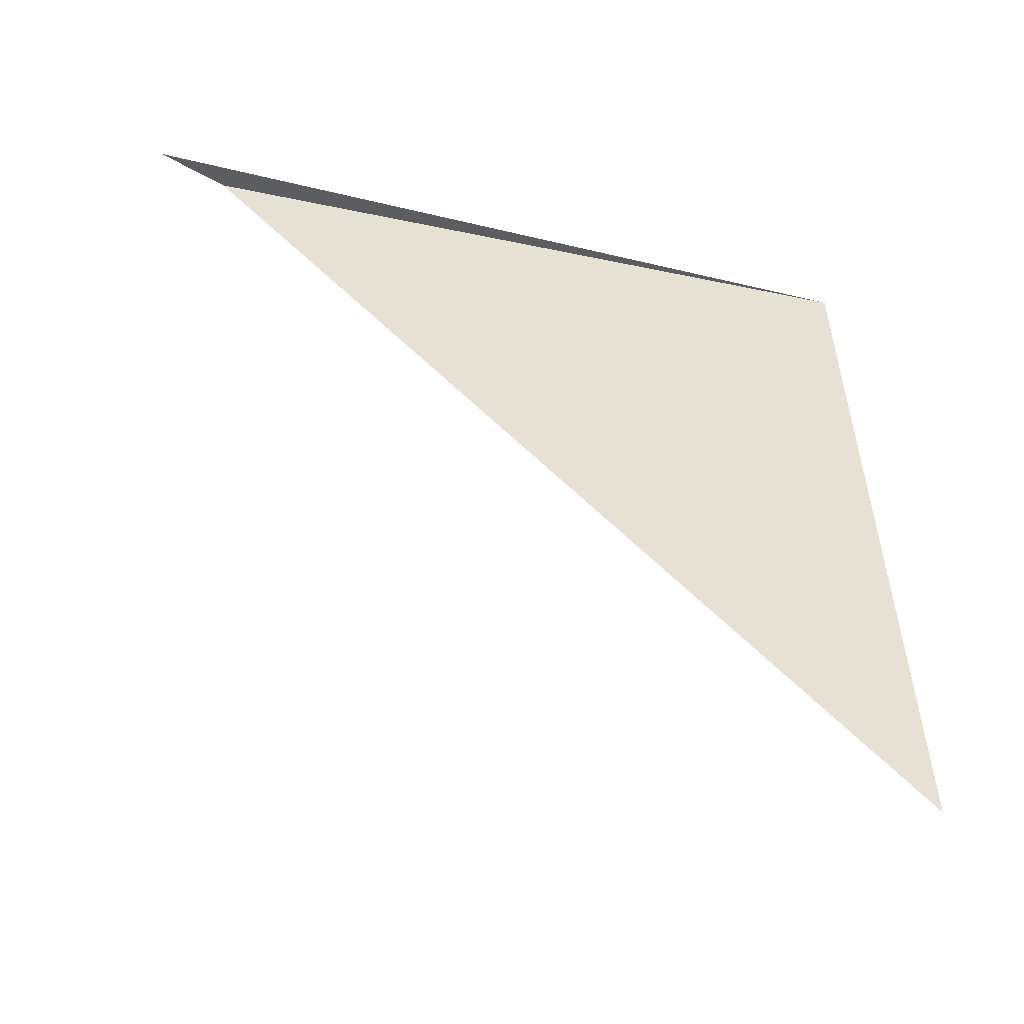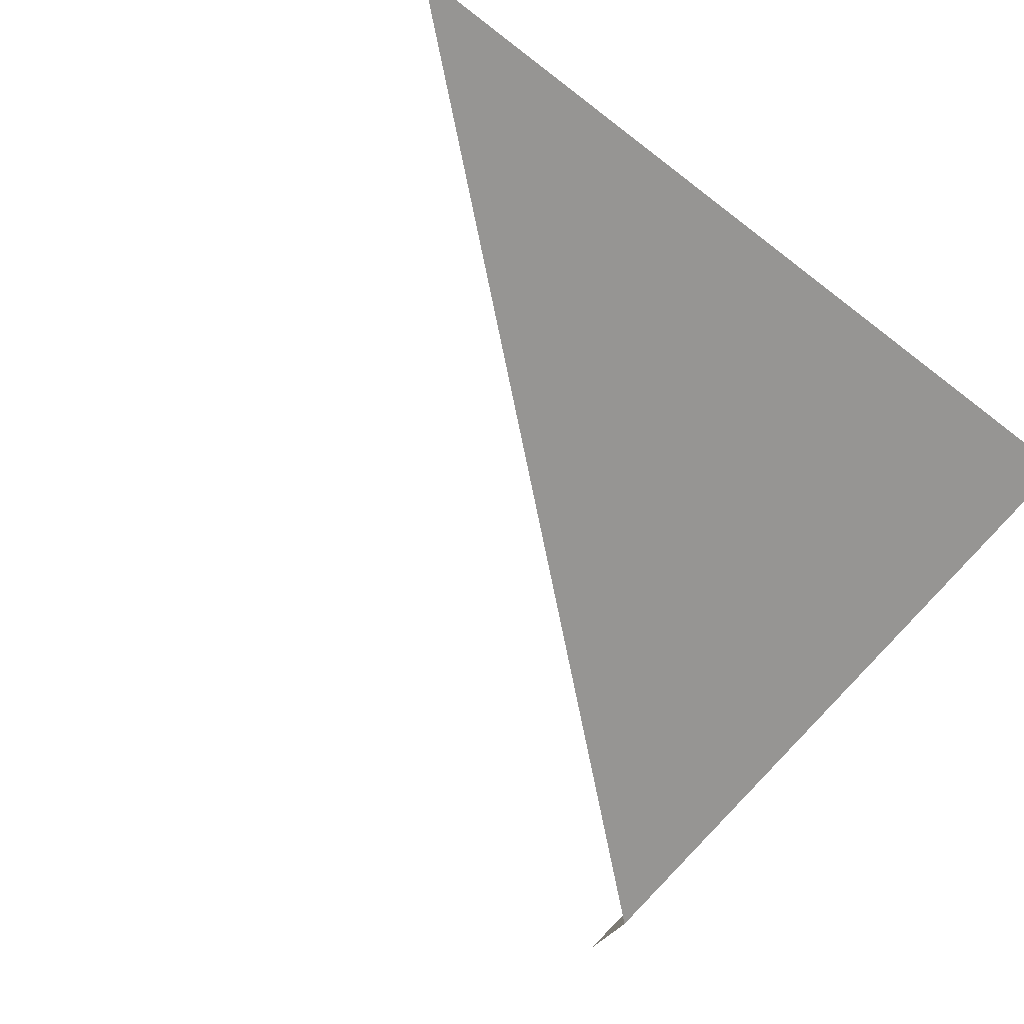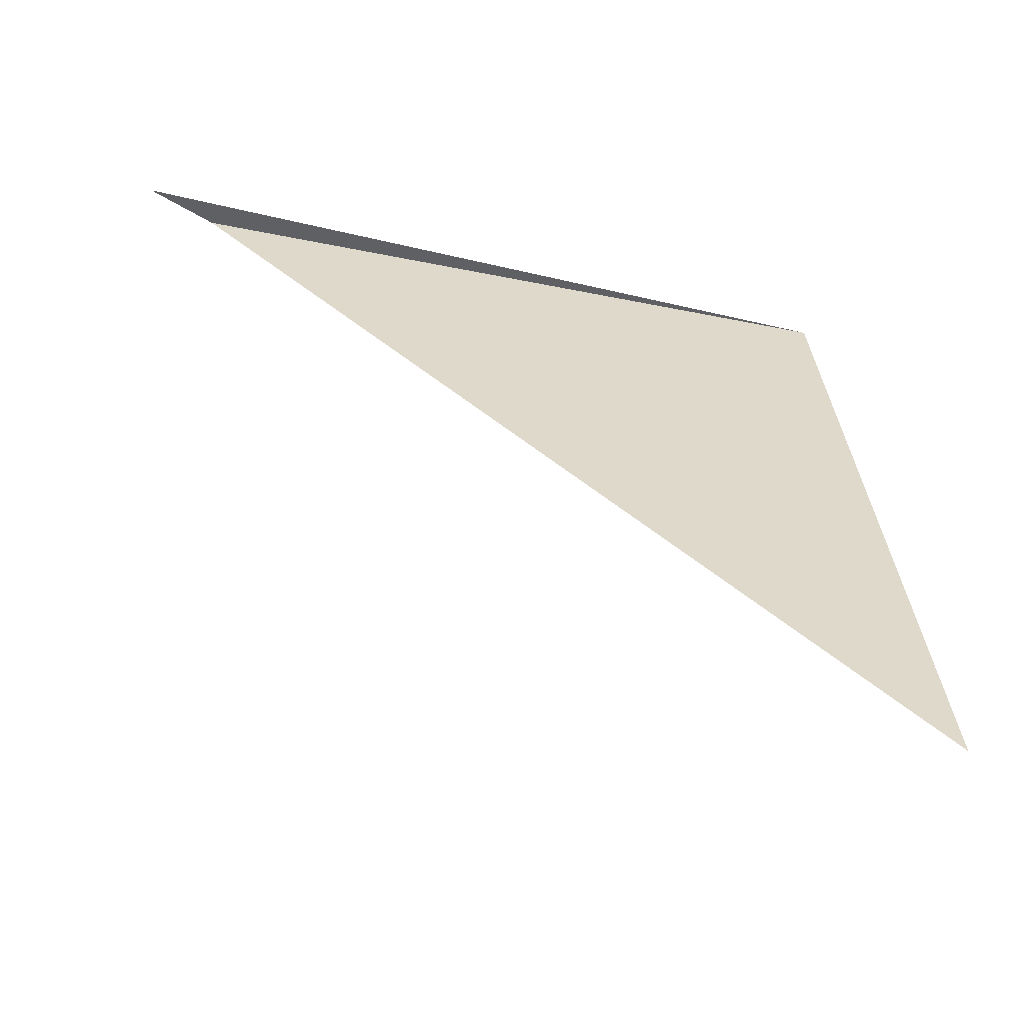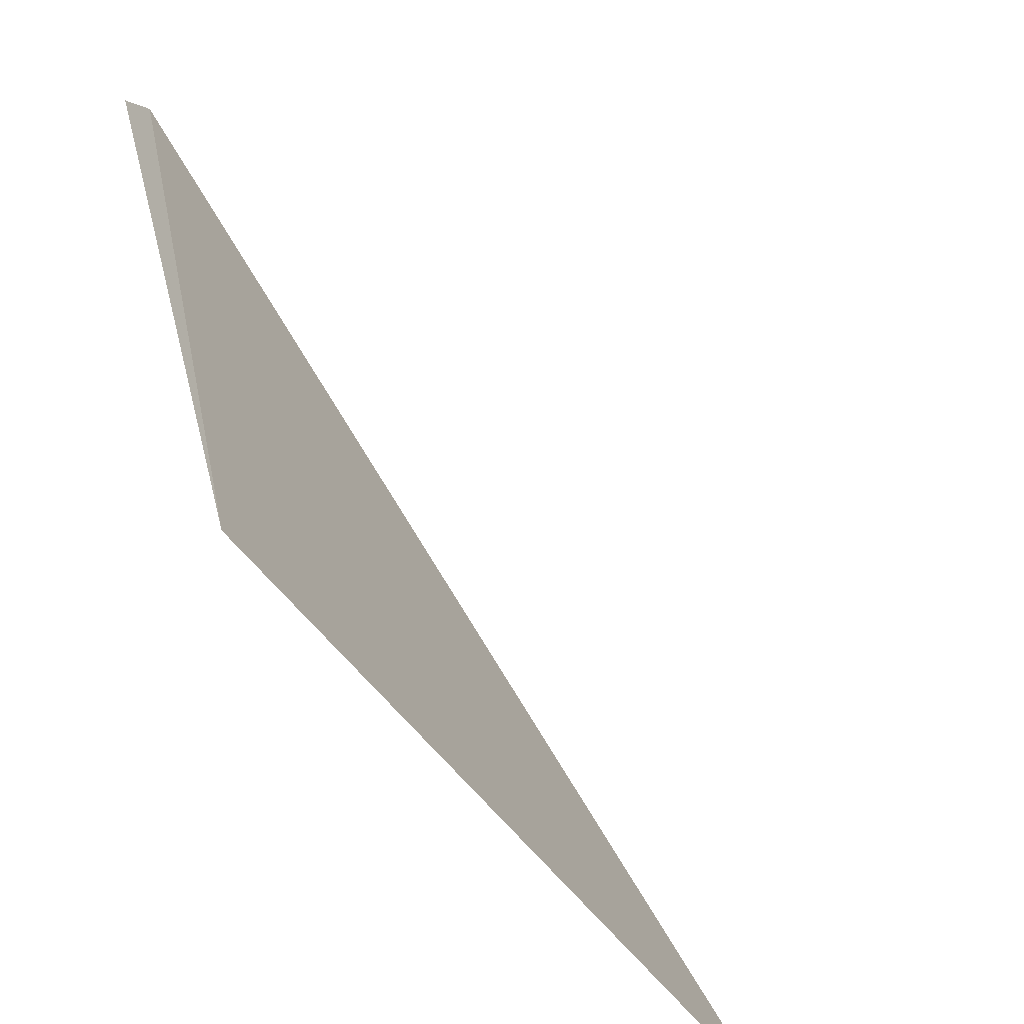
<metadata>
{"format":"obj","ext":"obj","renderer":"f3d","projection":"perspective","resolution":1024,"background":"white","views":[{"elev":55.6,"azim":-90.2,"up":"+Z"},{"elev":-77.0,"azim":-36.4,"up":"+Z"},{"elev":47.9,"azim":-92.9,"up":"+Z"},{"elev":-45.5,"azim":137.5,"up":"+Y"}]}
</metadata>
<code>
v 231.7 196.6 53.22
v 232.1 196.8 53.21
v 232.1 196.6 53.07
v 232.1 194.5 52.5
v 229.8 194.5 53.16
v 232.1 192.5 52.93
v 233.1 196.6 53.16
v 234.6 195.6 53.03
v 234.5 194.5 52.75
v 234.5 193.9 52.92
v 235 194.5 52.94
v 224.8 194.3 57.56
v 225 194.8 57.59
v 225 194.3 57.32
v 225 192.2 56.96
v 224.6 192.2 57.43
v 225 190.1 57.18
v 224.9 190.1 57.28
v 225 189.9 57.26
v 226.6 200.5 57.9
v 227.5 201.9 57.95
v 227.4 200.6 57.21
v 227.4 198.5 56.48
v 226 198.4 57.78
v 227.4 196.5 55.66
v 225.5 196.3 57.67
v 227.3 194.4 54.99
v 227.3 192.3 55.08
v 227.3 190.2 55.46
v 225.8 188 57.1
v 227.4 188 55.92
v 227.4 185.9 56.5
v 226.8 185.9 56.92
v 227.4 185.2 56.85
v 228.7 202.6 57.95
v 229.9 202.9 57.92
v 229.9 202.6 57.55
v 229.8 200.6 56.27
v 229.8 198.6 55.27
v 229.7 196.6 54.01
v 229.7 194.5 53.2
v 229.7 192.4 53.73
v 229.7 190.2 54.53
v 229.8 188.1 55.09
v 229.8 186 55.62
v 229.8 183.9 56.67
v 232.3 203 57.82
v 232.3 202.6 57.38
v 232.3 200.6 55.93
v 232.2 198.6 54.67
v 232.1 192.4 52.94
v 232.1 190.2 54.05
v 232.2 188.1 54.77
v 232.2 186 55.41
v 232.2 184 56.57
v 234.2 202.6 57.72
v 234.8 202.4 57.69
v 234.7 200.6 56.14
v 234.6 198.6 54.86
v 234.6 196.6 53.37
v 234.6 192.4 53.37
v 234.6 190.2 54.24
v 234.6 188.1 54.88
v 234.6 185.9 55.66
v 234.7 184.7 56.52
v 237.2 201 57.49
v 237.2 200.5 57.02
v 237.1 198.5 55.61
v 237.1 196.5 54.47
v 237 194.4 53.99
v 237 192.3 54.29
v 237 190.2 54.74
v 237.1 188 55.29
v 237.1 185.9 56.34
v 237.1 185.7 56.48
v 237.8 200.5 57.43
v 239.6 198.4 57.22
v 239.6 198.4 57.18
v 239.6 196.4 56.08
v 239.5 194.3 55.48
v 239.5 192.2 55.3
v 239.5 190.1 55.49
v 239.5 188 56.19
v 237.4 185.9 56.48
v 239.5 187.5 56.5
v 239.6 198.4 57.22
v 240.6 196.3 57.04
v 241.2 194.2 56.88
v 241.7 192.1 56.72
v 241.4 190 56.59
v 240 187.9 56.51
v 222.6 189.8 61.56
v 222.7 190 61.57
v 222.7 189.8 61.38
v 222.7 187.8 60.41
v 221.8 187.7 61.46
v 222.6 185.7 60.11
v 221.3 185.6 61.34
v 222.6 183.6 60.12
v 221 183.5 61.21
v 222.7 181.5 60.86
v 222.4 181.4 61.02
v 222.7 181.3 61
v 225.1 194.2 58.94
v 225.2 193.4 61.69
v 224.1 191.9 61.64
v 225 187.9 58.06
v 225 185.8 58.54
v 225 183.7 59.08
v 225.1 181.5 60.19
v 225.1 180.8 60.86
v 227.5 202.3 62.19
v 227.7 202.5 62.19
v 227.6 202.4 61.1
v 226.5 200.2 62.09
v 226.5 198.1 61.96
v 226.5 196.1 61.82
v 225.6 194 61.71
v 227.4 183.7 57.87
v 227.5 181.5 59.76
v 227.5 180.7 60.76
v 229.9 204.4 62.23
v 230.1 204.5 62.23
v 230.1 204.4 62.02
v 229.8 183.8 56.82
v 229.9 181.5 59.74
v 230 180.9 60.67
v 232.5 205.5 62.19
v 232.5 204.5 60.56
v 232.2 183.8 56.91
v 232.3 181.4 60.61
v 232.4 181.5 60.61
v 235 206.1 62.13
v 234.9 204.5 60.23
v 234.8 202.6 57.88
v 234.8 183.6 58.93
v 234.8 182.8 60.59
v 237.4 205.9 62.02
v 237.3 204.5 60.55
v 237.3 202.5 58.95
v 235.8 183.5 60.6
v 237.3 184.6 60.62
v 239.8 204.7 61.84
v 239.8 204.4 61.49
v 239.7 202.4 60.02
v 239.7 200.4 58.77
v 238.4 185.6 60.63
v 239.7 186.8 60.66
v 240.3 204.4 61.8
v 242.1 202.3 61.58
v 242.2 202.1 61.57
v 242.2 200.2 60.63
v 242.2 198.2 59.9
v 242.1 196.1 59.29
v 242.1 194.1 58.65
v 242 192 57.91
v 242.2 189.8 60.75
v 242.2 189.7 60.75
v 240.6 187.7 60.68
v 242.9 200.2 61.41
v 243.2 198.1 61.26
v 243.3 196 61.12
v 243.2 193.9 60.99
v 242.9 191.8 60.86
v 212.8 183.3 65.75
v 213.1 183.9 65.77
v 213.1 183.3 65.49
v 213.1 182.1 65.65
v 214.4 185.4 65.82
v 215.6 186 65.81
v 215.6 185.4 65.23
v 215.5 183.4 64.35
v 213.5 181.2 65.58
v 215.5 181.3 64.41
v 215.5 179.5 65.38
v 218 186.9 65.77
v 217.9 185.5 64.2
v 217.9 183.4 63.4
v 217.9 181.3 63.42
v 216.4 179.1 65.32
v 217.9 179.1 64.61
v 218 178.6 65.22
v 219.1 187.4 65.76
v 220.5 188.1 65.75
v 220.4 187.5 64.44
v 220.3 185.6 62.53
v 220.3 183.5 61.85
v 220.3 181.4 62.24
v 220.4 179.2 63.91
v 220.4 178.3 65.1
v 222.8 189.7 62.96
v 222.9 189.3 65.73
v 222.8 179.2 63.44
v 222.8 178.2 64.99
v 225.3 191.6 65.78
v 225.3 191.7 65.78
v 223.2 189.5 65.73
v 225.2 179.2 63.15
v 225.3 178.1 64.89
v 227.7 202.3 62.47
v 227.7 200.1 64.43
v 227.8 198.4 66.13
v 227.5 197.9 66.1
v 226.8 195.8 65.99
v 226.2 193.7 65.88
v 227.6 179.2 63.04
v 227.7 178.1 64.79
v 230.1 204.4 62.58
v 229.9 202 66.28
v 230.3 202.5 66.3
v 228.7 200 66.19
v 230.1 179.2 63.16
v 230.1 178.2 64.69
v 231.6 204.1 66.35
v 232.7 205.7 66.41
v 232.4 181.4 60.65
v 232.5 179.1 63.61
v 232.5 178.4 64.61
v 234.3 208.3 66.52
v 235.2 210 66.59
v 235.1 208.4 65.57
v 235 206.4 63.02
v 233.1 206.2 66.42
v 234.9 181.3 62.17
v 234.9 179 64.55
v 235 179.1 64.55
v 236.6 210.4 66.56
v 237.6 210.6 66.53
v 237.6 210.4 66.39
v 237.5 208.4 65
v 237.4 206.4 62.88
v 237.3 183.4 61.89
v 237.4 181.2 63.84
v 237.4 180.5 64.55
v 237.8 210.4 66.51
v 240 208.8 66.31
v 240 208.3 65.84
v 239.9 206.3 64.05
v 239.8 185.5 62.3
v 239.8 183.2 64.23
v 238.2 181.1 64.56
v 239.9 182.8 64.6
v 240.6 208.3 66.25
v 242.3 206.2 66.04
v 242.4 204.1 65.79
v 242.4 205 65.96
v 242.4 203.9 65.89
v 241.9 202 65.79
v 242.3 200.1 63.27
v 241.5 199.9 65.66
v 242.3 198 63.41
v 241.4 197.8 65.53
v 242.3 195.9 63.52
v 241.5 195.7 65.39
v 242.3 193.7 63.96
v 241.9 193.6 65.23
v 242.3 192.1 65.11
v 242.2 189.7 60.83
v 242.3 187.4 64.68
v 241.4 185.3 64.7
v 242.3 187.3 64.79
v 240.2 183.2 64.61
v 242.5 204.1 65.9
v 242.5 191.6 65.07
v 242.7 189.5 64.92
v 242.4 187.4 64.8
v 213.2 183.2 66.33
v 215.6 185.3 67
v 215.4 183 69.83
v 215.7 183.3 69.83
v 214.2 180.9 69.74
v 215.6 179 66.32
v 214.4 178.8 69.59
v 215.7 177.4 69.45
v 218.2 185.1 69.85
v 218.2 185.1 69.85
v 218.1 176.8 68.51
v 216.9 176.7 69.35
v 218.1 176.3 69.28
v 220.5 187.4 67.12
v 220.6 186 69.81
v 220.5 176.8 67.84
v 220.6 176.1 69.16
v 223 187.2 69.22
v 223.1 186.9 69.77
v 222.9 176.8 67.76
v 223 176.1 69.06
v 225.3 191.6 65.84
v 225.4 189.4 68.18
v 223.6 187.2 69.77
v 225.5 188.2 69.76
v 225.4 176.7 68.44
v 225.4 176.5 68.99
v 227.8 197.8 66.37
v 227.8 195.7 66.93
v 227.8 193.6 67.39
v 227.9 191.4 68.26
v 227.1 189.2 69.76
v 227.9 189.8 69.76
v 226.1 176.7 68.97
v 227.9 177.3 68.94
v 230.3 202 66.63
v 230.3 199.9 67.45
v 230.3 197.7 67.96
v 230.3 195.6 68.4
v 230.3 193.5 68.89
v 230.2 191.3 69.77
v 230.4 191.5 69.78
v 230.3 177.9 68.88
v 232.8 204 67.81
v 232.8 201.9 68.63
v 232.8 199.7 69.01
v 232.8 197.6 69.45
v 232.5 195.5 69.95
v 232.8 196.1 69.98
v 231.6 193.4 69.85
v 232.6 178.8 68.84
v 232.7 178.8 68.56
v 232.7 178.8 68.84
v 235.2 208.2 68.31
v 235.3 206.4 70.56
v 235 205.9 70.54
v 234.5 203.8 70.42
v 234.4 201.7 70.29
v 234.1 199.7 70.16
v 233.6 197.6 70.05
v 235.1 180.9 68.88
v 235.2 180.9 68.76
v 235.2 181 68.88
v 237.6 210.4 66.75
v 237.2 208 70.58
v 237.8 208.2 70.58
v 237 185 69.07
v 237.6 185.1 68.37
v 237.6 186.4 69.14
v 237.5 183 67.24
v 236.2 182.9 68.97
v 237.5 181.1 65.45
v 240.2 208.6 70.5
v 239.2 191.3 69.4
v 240 191.3 68.4
v 240.1 193.2 69.49
v 240 189.3 67.76
v 238.6 189.2 69.28
v 240 187.2 67.11
v 238 187.1 69.17
v 239.9 185.2 66.2
v 239.9 183.2 64.94
v 242.5 208.1 68.73
v 242.6 208.6 70.41
v 242.4 206.2 66.16
v 242.5 201.8 68.37
v 242.6 201.1 69.91
v 241.6 199.6 69.85
v 241.1 197.5 69.73
v 240.7 195.5 69.61
v 240.2 193.4 69.49
v 242.4 191.5 65.33
v 242.4 189.4 65.42
v 242.3 187.4 64.84
v 245 208.6 70.3
v 245 208 69.38
v 244.9 206 68.07
v 245 203.9 68.48
v 243.3 201.7 69.92
v 245 202.6 69.91
v 247.5 208.5 70.2
v 247.5 208 69.59
v 247.4 206 68.7
v 247.4 203.8 69.21
v 247.4 203.1 69.84
v 249.9 208.3 70.08
v 249.9 208 69.74
v 249.9 205.9 69.02
v 249.9 203.8 69.61
v 249.9 203.6 69.77
v 251.7 208 69.99
v 252.3 207.5 69.93
v 252.3 205.9 69.47
v 250.4 203.8 69.76
v 252.3 205 69.77
v 253.1 205.9 69.79
v 215.7 183 70.06
v 215.8 180.8 71.09
v 215.8 178.7 71.66
v 218.2 185.1 69.86
v 218.2 182.9 71.28
v 218.3 180.7 72.4
v 217.7 178.5 73.65
v 218.3 179 73.65
v 217.1 176.5 73.53
v 218.3 175.5 73.42
v 220.7 185 70.73
v 220.7 182.8 71.99
v 220.8 180.6 73.51
v 220.8 180.4 73.65
v 220.7 174.7 73.27
v 223.1 185 71.34
v 223.2 182.8 72.54
v 221.2 180.6 73.64
v 223.2 181.2 73.6
v 223.2 175.2 73.2
v 225.5 187.1 70.71
v 225.6 184.9 71.94
v 225.6 182.7 72.93
v 225.6 181.3 73.51
v 224.9 176.4 73.21
v 225.5 176.6 70.67
v 225.6 177.4 73.25
v 227.9 189.2 70.19
v 228 187 71.41
v 228 184.9 72.09
v 228 182.8 72.51
v 226.3 180.6 73.43
v 228 180.7 72.47
v 228 178.6 71.39
v 226.2 178.5 73.3
v 230.4 191.3 69.86
v 230.4 189.1 70.82
v 230.4 187 71.35
v 230.4 184.9 71.56
v 230.4 182.8 71.54
v 230.4 180.7 71.15
v 230.3 178.7 69.94
v 232.8 195.5 70.15
v 232.8 193.3 70.51
v 232.8 191.2 70.76
v 232.8 189.1 71.02
v 232.8 187 71.12
v 232.8 184.9 71.03
v 232.8 182.8 70.79
v 232.8 180.8 70.22
v 235.3 205.9 70.77
v 235.3 203.8 71.02
v 235.3 201.7 70.95
v 235.3 199.6 70.88
v 235.3 197.5 70.91
v 235.3 195.4 71
v 235.3 193.3 70.98
v 235.3 191.2 70.9
v 235.3 189.1 70.82
v 235.3 187 70.64
v 235.2 185 70.27
v 235.2 182.9 69.75
v 237.8 208 70.8
v 237.8 205.8 71.76
v 237.8 203.7 71.88
v 237.8 201.6 71.57
v 237.8 199.6 71.29
v 237.7 197.5 71.11
v 237.7 195.4 70.97
v 237.7 193.3 70.74
v 237.7 191.2 70.37
v 237.7 189.2 69.99
v 237.6 187.1 69.44
v 240.2 207.9 71.26
v 240.3 205.8 72.34
v 240.2 203.7 72.31
v 240.2 201.6 71.49
v 240.2 199.6 70.85
v 240.2 197.5 70.45
v 240.1 195.4 70.1
v 240.1 193.4 69.56
v 242.7 207.9 71.73
v 242.7 205.7 73.31
v 242.7 203.6 72.73
v 242.6 201.7 70.4
v 245.2 207.7 74.45
v 245.2 207.7 74.45
v 244 205.6 74.36
v 245.2 203.7 74.18
v 245.2 203.5 73.94
v 247.7 209.7 74.48
v 245.5 203.5 74.16
v 247.6 203.2 74.05
v 247.8 209.8 74.48
v 250.1 210.8 74.45
v 250 209.9 72.95
v 250 203.2 73.95
v 252.5 211.8 74.41
v 252.4 209.9 72.52
v 252.3 207.9 70.19
v 251.5 203.5 73.91
v 252.5 203.8 73.89
v 253.2 211.9 74.39
v 255 212.1 74.34
v 254.9 211.9 74.08
v 254.9 209.9 72.77
v 254.8 207.8 71.72
v 254.9 205.6 73.03
v 254.9 205.3 73.89
v 256.1 211.9 74.27
v 257.4 210.6 74.14
v 257.4 209.8 73.85
v 257 207.7 73.96
v 257.4 208.9 74.02
v 255.3 205.6 73.89
v 257.6 209.8 74.07
v 218.3 178.5 73.89
v 218.3 176.4 73.94
v 220.8 178.5 74.33
v 220.8 176.4 74.19
v 223.2 180.6 73.92
v 223.2 178.5 74.27
v 223.2 176.4 73.92
v 225.6 180.6 73.73
v 225.6 178.5 73.63
v 245.2 207.7 74.49
v 245.2 205.6 75.2
v 247.7 207.5 76.66
v 247.7 205.5 76.55
v 247.6 203.5 74.65
v 250.2 209.6 76.73
v 249.8 207.4 78.45
v 250.3 207.9 78.46
v 250.2 206.5 78.37
v 250.2 205.4 77.69
v 250.1 203.5 74.58
v 252.7 209.5 78.39
v 252.7 209.4 78.46
v 252.2 205.3 78.21
v 252.7 205.2 78.19
v 255 211.8 74.79
v 253.1 209.5 78.45
v 255.1 209.7 78.38
v 254 205.3 78.13
v 255.1 205.4 77.28
v 255.1 205.4 78.1
v 257.5 209.6 76.67
v 256.5 209.5 78.31
v 257.5 208.9 78.23
v 257.4 207.5 75.82
v 257.5 206.8 78.09
v 258.1 207.4 78.1
v 250.3 207.4 78.84
v 252.8 207.3 80.37
v 252.7 205.3 78.32
v 255.2 209.2 82.56
v 255.3 209.3 82.56
v 255.3 208.9 82.53
v 255.2 207.2 81.55
v 255.9 209.2 82.53
v 257.6 207.3 79.4
v 255.3 209.2 82.59
g foo
f 1 1 1
f 2 3 4
f 3 4 5
g

</code>
